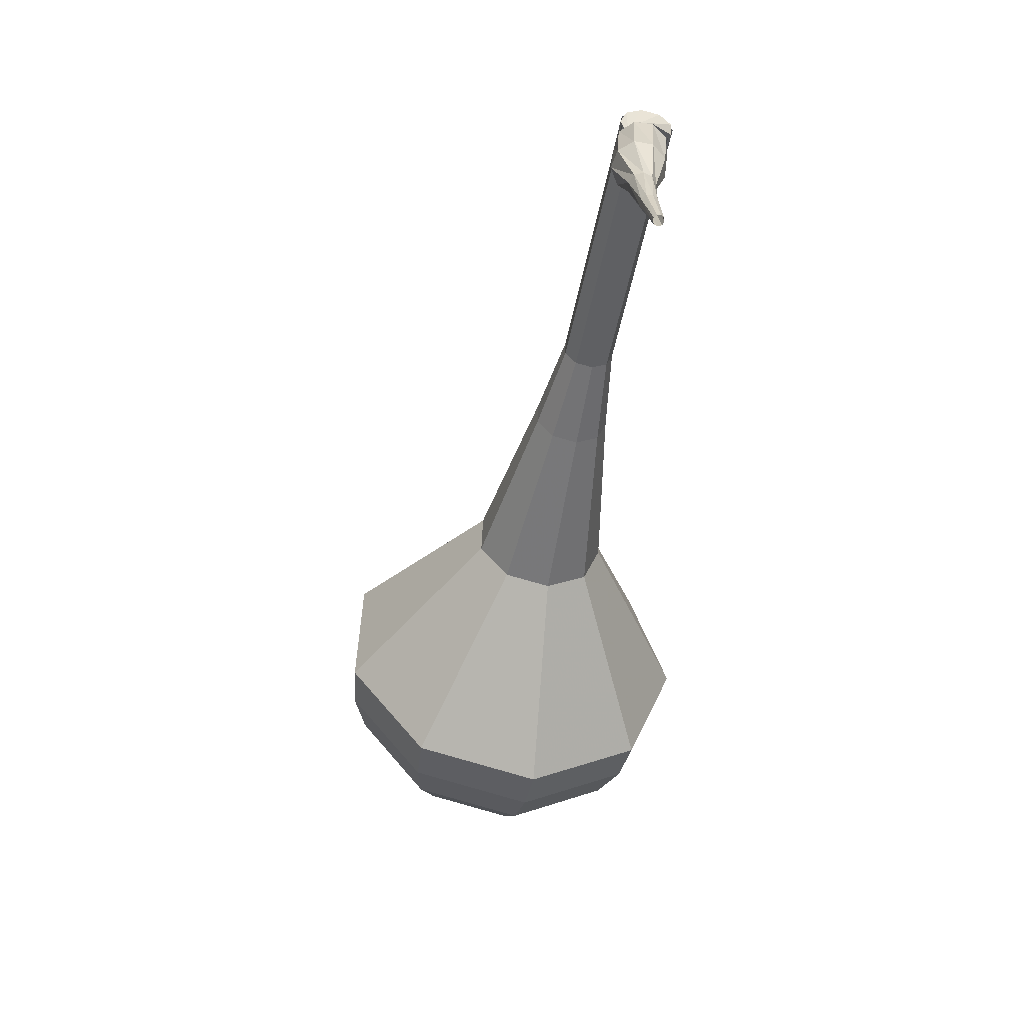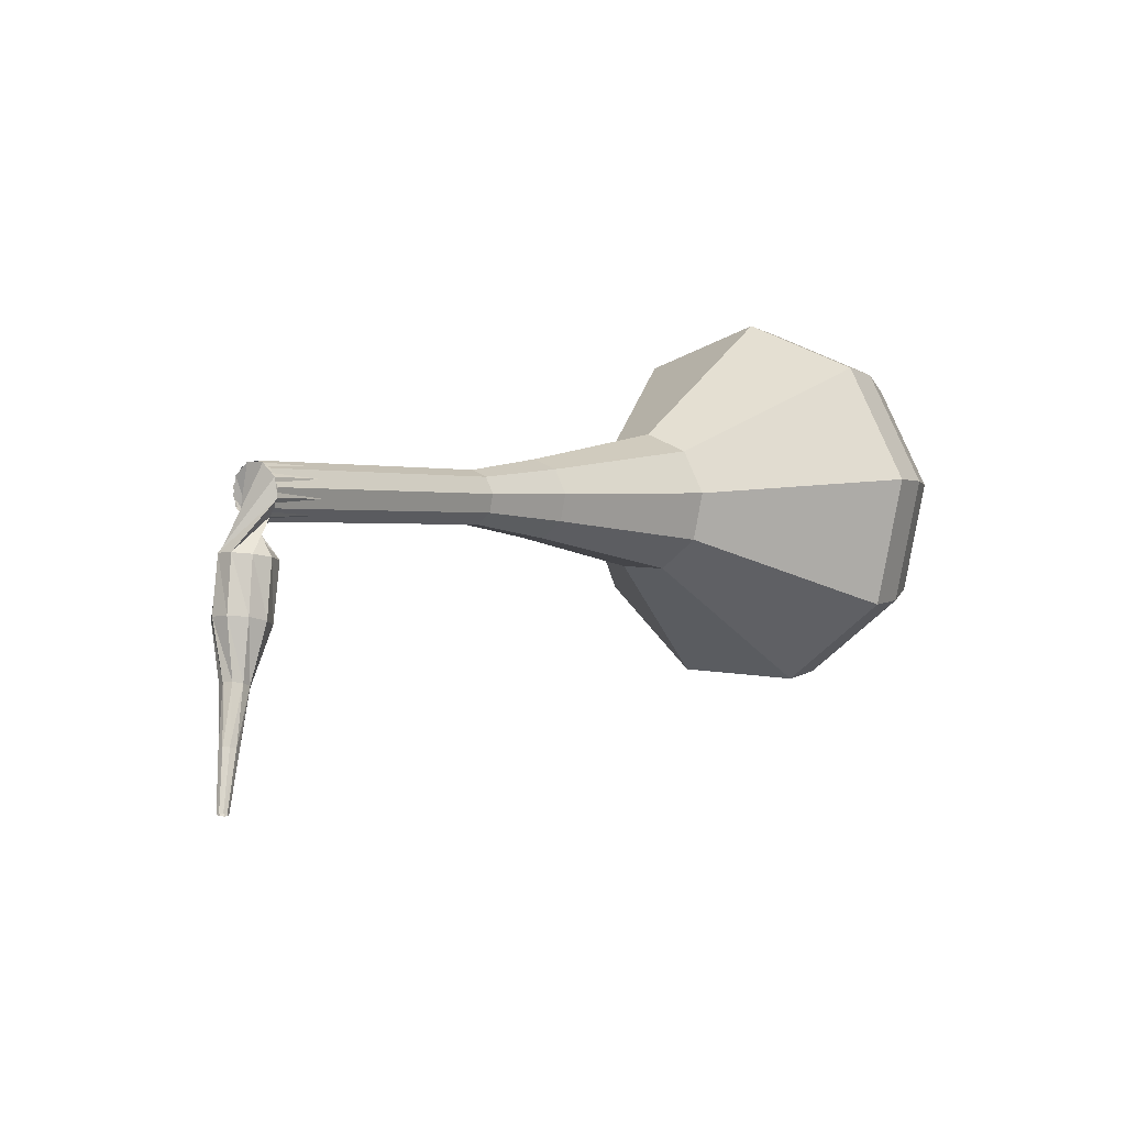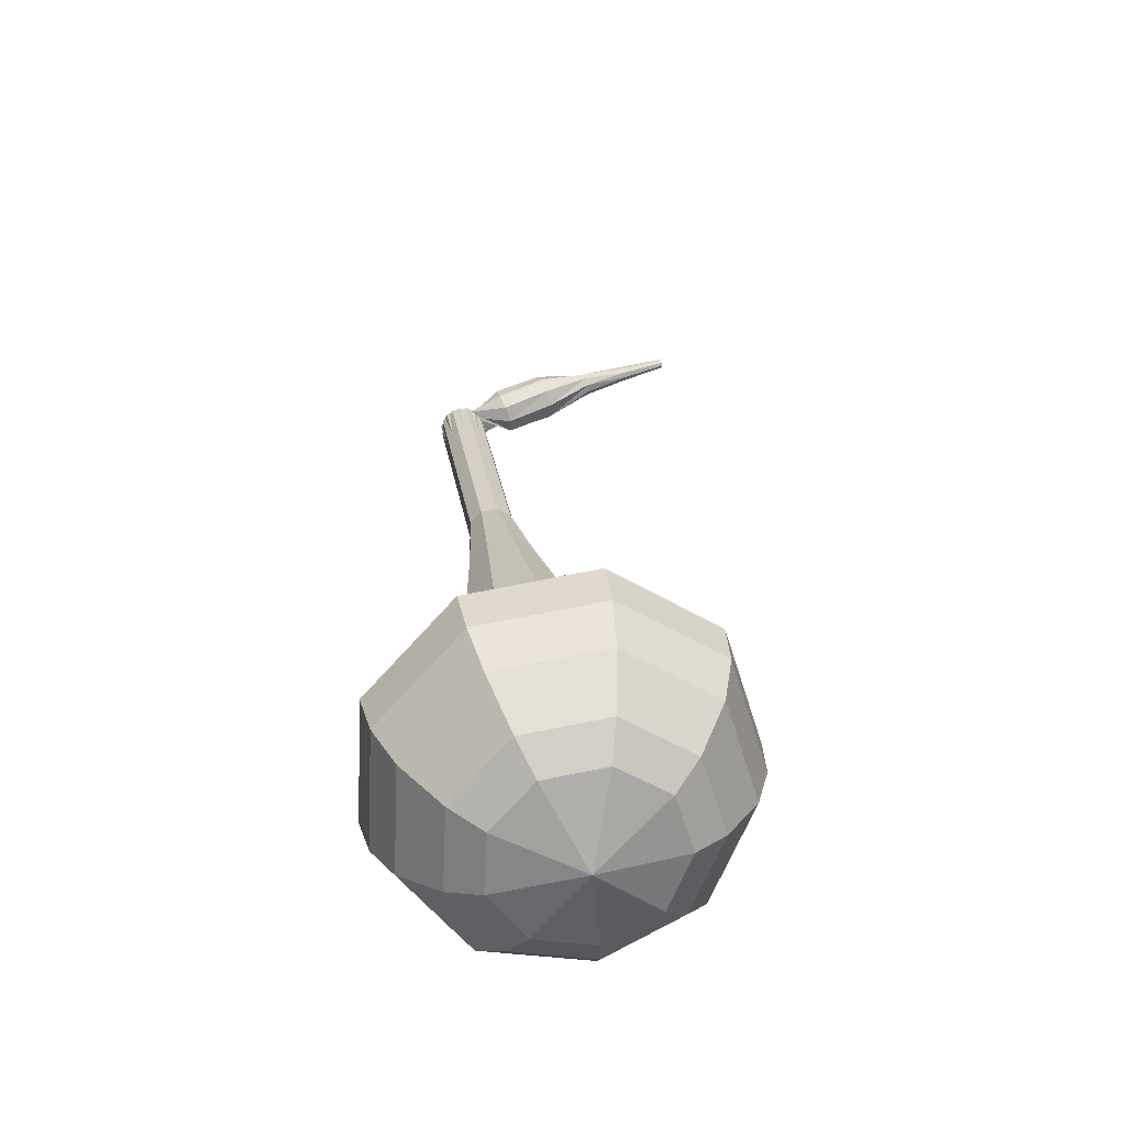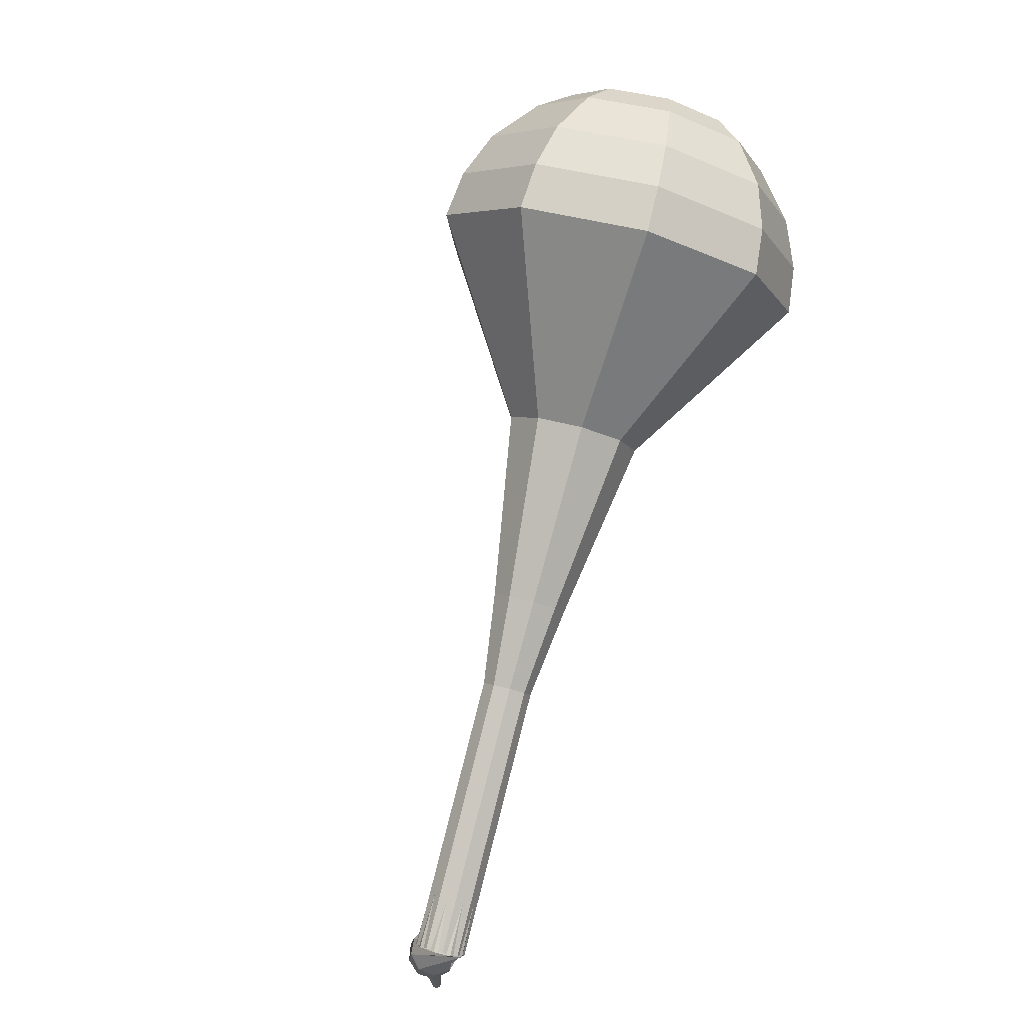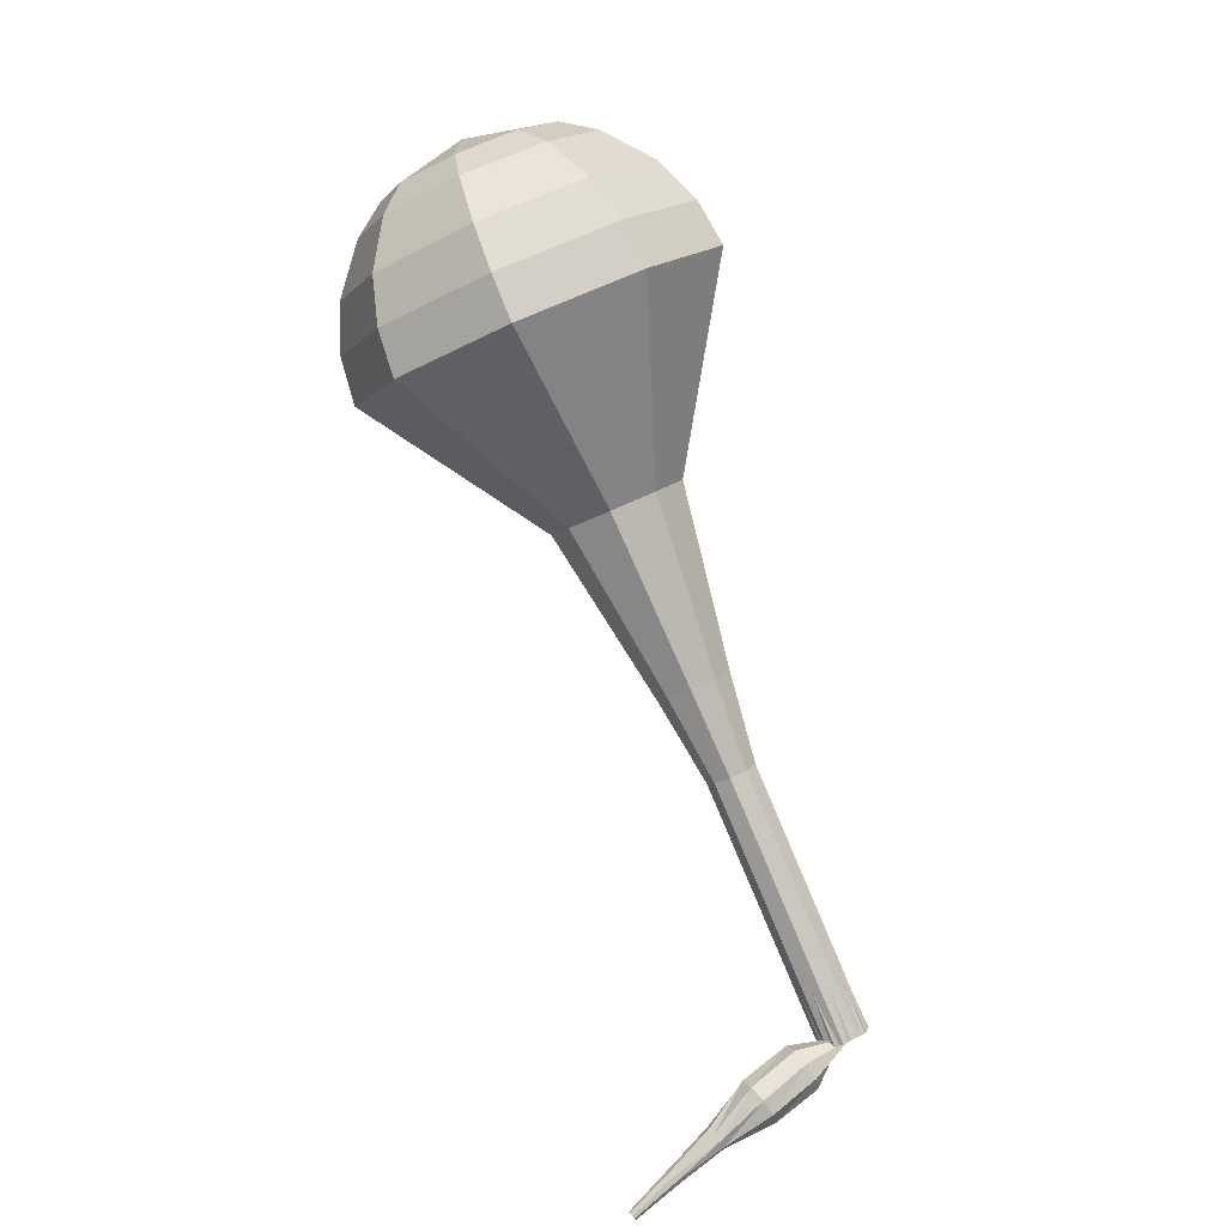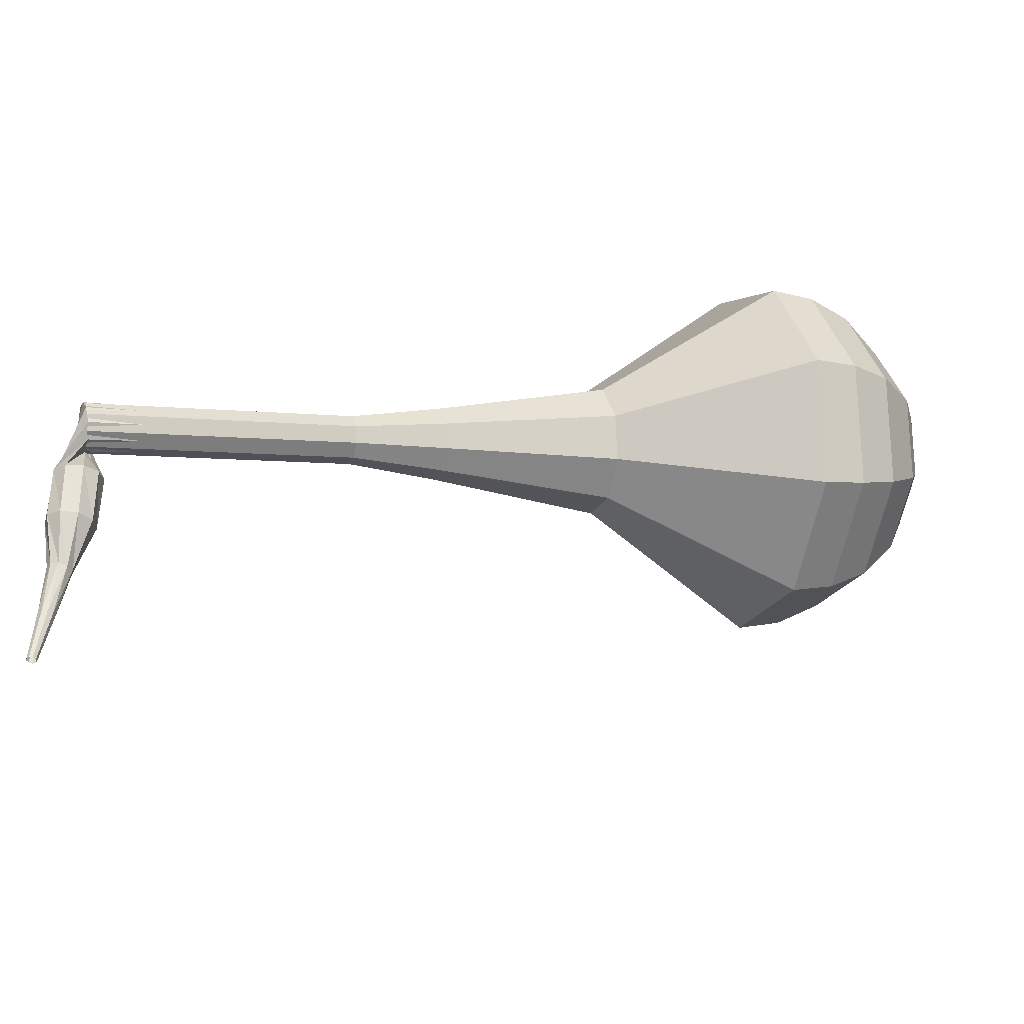
<metadata>
{"format":"obj","ext":"obj","renderer":"f3d","projection":"perspective","resolution":1024,"background":"white","views":[{"elev":-58.0,"azim":-78.9,"up":"+Z"},{"elev":-11.9,"azim":-30.8,"up":"+Z"},{"elev":49.0,"azim":69.9,"up":"+Y"},{"elev":73.1,"azim":-53.9,"up":"+Z"},{"elev":69.8,"azim":-125.3,"up":"+Y"},{"elev":-32.8,"azim":2.7,"up":"+Z"}]}
</metadata>
<code>
g tube1
v 162 158.4 163
v 162.1 159.7 159.8
v 161.2 162.5 158.1
v 159.9 165.6 158.7
v 158.7 167.5 161.3
v 158.2 167.3 164.6
v 158.6 165.1 167.2
v 159.7 161.9 167.8
v 161.1 159.3 166.1
v 162 158.4 163
v 162.3 160 163.1
v 162.4 160.9 160.8
v 161.8 163 159.6
v 160.8 165.3 160
v 160 166.6 161.9
v 159.6 166.5 164.3
v 159.9 164.9 166.2
v 160.7 162.6 166.6
v 161.7 160.6 165.4
v 162.3 160 163.1
v 161.9 163.7 163.3
v 161.9 163.7 163.3
v 161.9 163.7 163.3
v 161.9 163.7 163.3
v 161.9 163.7 163.3
v 161.9 163.7 163.3
v 161.9 163.7 163.3
v 161.9 163.7 163.3
v 161.9 163.7 163.3
v 161.9 163.7 163.3
v 128.2 151.5 157.1
v 128.4 151.3 156.5
v 128.7 150.8 156.2
v 128.9 150.2 156.3
v 129 149.7 156.8
v 128.8 149.7 157.5
v 128.6 150 158
v 128.3 150.7 158.1
v 128.2 151.2 157.8
v 128.2 151.5 157.1
v 129.5 151.2 155.1
v 129.4 150.5 155
v 129 150 154.9
v 128.3 149.9 155
v 127.7 150.3 155
v 127.5 151 155.1
v 127.8 151.6 155.2
v 128.4 151.9 155.2
v 129.1 151.7 155.1
v 129.5 151.2 155.1
v 128.9 151.9 153
v 129.4 151.4 153
v 129.4 150.7 152.9
v 128.9 150.2 152.9
v 128.3 150.1 153
v 127.7 150.4 153
v 127.4 151.1 153.1
v 127.7 151.7 153.1
v 128.3 152 153
v 128.9 151.9 153
v 128 151.5 150.9
v 128.4 151.5 150.9
v 128.7 151.3 150.9
v 128.8 151 150.9
v 128.6 150.7 150.9
v 128.3 150.5 151
v 128 150.6 151
v 127.8 150.9 151
v 127.8 151.2 151
v 128 151.5 150.9
v 127.8 151.1 148.9
v 128 151.2 148.9
v 128.3 151.1 148.8
v 128.4 150.9 148.8
v 128.4 150.7 148.9
v 128.2 150.5 148.9
v 128 150.5 148.9
v 127.8 150.7 148.9
v 127.7 150.9 148.9
v 127.8 151.1 148.9
v 127.7 150.8 146.8
v 127.8 150.8 146.8
v 127.9 150.8 146.8
v 128 150.7 146.8
v 128 150.5 146.8
v 127.9 150.4 146.9
v 127.8 150.4 146.9
v 127.7 150.5 146.9
v 127.6 150.6 146.9
v 127.7 150.8 146.8
f 1 2 12
f 12 11 1
f 2 3 13
f 13 12 2
f 3 4 14
f 14 13 3
f 4 5 15
f 15 14 4
f 5 6 16
f 16 15 5
f 6 7 17
f 17 16 6
f 7 8 18
f 18 17 7
f 8 9 19
f 19 18 8
f 9 10 20
f 20 19 9
f 11 12 22
f 22 21 11
f 12 13 23
f 23 22 12
f 13 14 24
f 24 23 13
f 14 15 25
f 25 24 14
f 15 16 26
f 26 25 15
f 16 17 27
f 27 26 16
f 17 18 28
f 28 27 17
f 18 19 29
f 29 28 18
f 19 20 30
f 30 29 19
f 21 22 32
f 32 31 21
f 22 23 33
f 33 32 22
f 23 24 34
f 34 33 23
f 24 25 35
f 35 34 24
f 25 26 36
f 36 35 25
f 26 27 37
f 37 36 26
f 27 28 38
f 38 37 27
f 28 29 39
f 39 38 28
f 29 30 40
f 40 39 29
f 31 32 42
f 42 41 31
f 32 33 43
f 43 42 32
f 33 34 44
f 44 43 33
f 34 35 45
f 45 44 34
f 35 36 46
f 46 45 35
f 36 37 47
f 47 46 36
f 37 38 48
f 48 47 37
f 38 39 49
f 49 48 38
f 39 40 50
f 50 49 39
f 41 42 52
f 52 51 41
f 42 43 53
f 53 52 42
f 43 44 54
f 54 53 43
f 44 45 55
f 55 54 44
f 45 46 56
f 56 55 45
f 46 47 57
f 57 56 46
f 47 48 58
f 58 57 47
f 48 49 59
f 59 58 48
f 49 50 60
f 60 59 49
f 51 52 62
f 62 61 51
f 52 53 63
f 63 62 52
f 53 54 64
f 64 63 53
f 54 55 65
f 65 64 54
f 55 56 66
f 66 65 55
f 56 57 67
f 67 66 56
f 57 58 68
f 68 67 57
f 58 59 69
f 69 68 58
f 59 60 70
f 70 69 59
f 61 62 72
f 72 71 61
f 62 63 73
f 73 72 62
f 63 64 74
f 74 73 63
f 64 65 75
f 75 74 64
f 65 66 76
f 76 75 65
f 66 67 77
f 77 76 66
f 67 68 78
f 78 77 67
f 68 69 79
f 79 78 68
f 69 70 80
f 80 79 69
f 71 72 82
f 82 81 71
f 72 73 83
f 83 82 72
f 73 74 84
f 84 83 73
f 74 75 85
f 85 84 74
f 75 76 86
f 86 85 75
f 76 77 87
f 87 86 76
f 77 78 88
f 88 87 77
f 78 79 89
f 89 88 78
f 79 80 90
f 90 89 79
v 128.9 149.6 157.1
v 129 149.9 156.5
v 128.8 150.5 156.2
v 128.5 151.1 156.3
v 128.3 151.5 156.8
v 128.2 151.4 157.5
v 128.3 151 158
v 128.5 150.3 158.1
v 128.8 149.8 157.8
v 128.9 149.6 157.1
v 132.2 150.9 157.7
v 132.3 151.2 157.1
v 132.1 151.8 156.8
v 131.8 152.4 156.9
v 131.6 152.8 157.4
v 131.5 152.7 158.1
v 131.6 152.3 158.6
v 131.8 151.6 158.7
v 132.1 151.1 158.4
v 132.2 150.9 157.7
v 135.5 152.2 158.3
v 135.6 152.5 157.7
v 135.4 153.1 157.4
v 135.1 153.7 157.5
v 134.9 154.1 158
v 134.8 154 158.7
v 134.9 153.6 159.2
v 135.1 153 159.3
v 135.4 152.4 159
v 135.5 152.2 158.3
v 138.8 153.6 159
v 138.9 153.8 158.3
v 138.7 154.4 158
v 138.4 155 158.1
v 138.2 155.4 158.6
v 138.1 155.3 159.3
v 138.2 154.9 159.8
v 138.4 154.3 159.9
v 138.7 153.7 159.6
v 138.8 153.6 159
v 142.3 154.4 159.6
v 142.4 154.8 158.6
v 142.1 155.6 158.1
v 141.7 156.6 158.3
v 141.4 157.1 159.1
v 141.2 157.1 160.1
v 141.3 156.4 160.8
v 141.6 155.5 161
v 142.1 154.7 160.5
v 142.3 154.4 159.6
v 149.4 155.9 160.8
v 149.4 156.6 159.1
v 149 158.1 158.2
v 148.3 159.8 158.5
v 147.6 160.8 159.9
v 147.3 160.7 161.7
v 147.5 159.5 163.1
v 148.1 157.8 163.4
v 148.9 156.4 162.5
v 149.4 155.9 160.8
v 157.8 154 162
v 157.9 156 157.2
v 156.6 160.2 154.7
v 154.6 164.9 155.6
v 152.8 167.7 159.5
v 152 167.4 164.5
v 152.6 164.1 168.4
v 154.3 159.3 169.3
v 156.4 155.4 166.8
v 157.8 154 162
v 159.4 154.9 162.3
v 159.5 156.8 157.7
v 158.3 160.9 155.3
v 156.4 165.4 156.1
v 154.6 168.2 159.9
v 153.8 167.9 164.8
v 154.4 164.7 168.5
v 156.1 160.1 169.4
v 158 156.2 166.9
v 159.4 154.9 162.3
v 160.8 156.3 162.6
v 160.9 158 158.5
v 159.9 161.7 156.3
v 158.1 165.7 157.1
v 156.5 168.2 160.4
v 155.8 167.9 164.8
v 156.4 165 168.2
v 157.8 160.9 168.9
v 159.6 157.5 166.7
v 160.8 156.3 162.6
v 162 158.4 163
v 162.1 159.7 159.8
v 161.2 162.5 158.1
v 159.9 165.6 158.7
v 158.7 167.5 161.3
v 158.2 167.3 164.6
v 158.6 165.1 167.2
v 159.7 161.9 167.8
v 161.1 159.3 166.1
v 162 158.4 163
v 162.3 160 163.1
v 162.4 160.9 160.8
v 161.8 163 159.6
v 160.8 165.3 160
v 160 166.6 161.9
v 159.6 166.5 164.3
v 159.9 164.9 166.2
v 160.7 162.6 166.6
v 161.7 160.6 165.4
v 162.3 160 163.1
v 161.9 163.7 163.3
v 161.9 163.7 163.3
v 161.9 163.7 163.3
v 161.9 163.7 163.3
v 161.9 163.7 163.3
v 161.9 163.7 163.3
v 161.9 163.7 163.3
v 161.9 163.7 163.3
v 161.9 163.7 163.3
v 161.9 163.7 163.3
f 91 92 102
f 102 101 91
f 92 93 103
f 103 102 92
f 93 94 104
f 104 103 93
f 94 95 105
f 105 104 94
f 95 96 106
f 106 105 95
f 96 97 107
f 107 106 96
f 97 98 108
f 108 107 97
f 98 99 109
f 109 108 98
f 99 100 110
f 110 109 99
f 101 102 112
f 112 111 101
f 102 103 113
f 113 112 102
f 103 104 114
f 114 113 103
f 104 105 115
f 115 114 104
f 105 106 116
f 116 115 105
f 106 107 117
f 117 116 106
f 107 108 118
f 118 117 107
f 108 109 119
f 119 118 108
f 109 110 120
f 120 119 109
f 111 112 122
f 122 121 111
f 112 113 123
f 123 122 112
f 113 114 124
f 124 123 113
f 114 115 125
f 125 124 114
f 115 116 126
f 126 125 115
f 116 117 127
f 127 126 116
f 117 118 128
f 128 127 117
f 118 119 129
f 129 128 118
f 119 120 130
f 130 129 119
f 121 122 132
f 132 131 121
f 122 123 133
f 133 132 122
f 123 124 134
f 134 133 123
f 124 125 135
f 135 134 124
f 125 126 136
f 136 135 125
f 126 127 137
f 137 136 126
f 127 128 138
f 138 137 127
f 128 129 139
f 139 138 128
f 129 130 140
f 140 139 129
f 131 132 142
f 142 141 131
f 132 133 143
f 143 142 132
f 133 134 144
f 144 143 133
f 134 135 145
f 145 144 134
f 135 136 146
f 146 145 135
f 136 137 147
f 147 146 136
f 137 138 148
f 148 147 137
f 138 139 149
f 149 148 138
f 139 140 150
f 150 149 139
f 141 142 152
f 152 151 141
f 142 143 153
f 153 152 142
f 143 144 154
f 154 153 143
f 144 145 155
f 155 154 144
f 145 146 156
f 156 155 145
f 146 147 157
f 157 156 146
f 147 148 158
f 158 157 147
f 148 149 159
f 159 158 148
f 149 150 160
f 160 159 149
f 151 152 162
f 162 161 151
f 152 153 163
f 163 162 152
f 153 154 164
f 164 163 153
f 154 155 165
f 165 164 154
f 155 156 166
f 166 165 155
f 156 157 167
f 167 166 156
f 157 158 168
f 168 167 157
f 158 159 169
f 169 168 158
f 159 160 170
f 170 169 159
f 161 162 172
f 172 171 161
f 162 163 173
f 173 172 162
f 163 164 174
f 174 173 163
f 164 165 175
f 175 174 164
f 165 166 176
f 176 175 165
f 166 167 177
f 177 176 166
f 167 168 178
f 178 177 167
f 168 169 179
f 179 178 168
f 169 170 180
f 180 179 169
f 171 172 182
f 182 181 171
f 172 173 183
f 183 182 172
f 173 174 184
f 184 183 173
f 174 175 185
f 185 184 174
f 175 176 186
f 186 185 175
f 176 177 187
f 187 186 176
f 177 178 188
f 188 187 177
f 178 179 189
f 189 188 178
f 179 180 190
f 190 189 179
f 181 182 192
f 192 191 181
f 182 183 193
f 193 192 182
f 183 184 194
f 194 193 183
f 184 185 195
f 195 194 184
f 185 186 196
f 196 195 185
f 186 187 197
f 197 196 186
f 187 188 198
f 198 197 187
f 188 189 199
f 199 198 188
f 189 190 200
f 200 199 189
f 191 192 202
f 202 201 191
f 192 193 203
f 203 202 192
f 193 194 204
f 204 203 193
f 194 195 205
f 205 204 194
f 195 196 206
f 206 205 195
f 196 197 207
f 207 206 196
f 197 198 208
f 208 207 197
f 198 199 209
f 209 208 198
f 199 200 210
f 210 209 199
g

</code>
